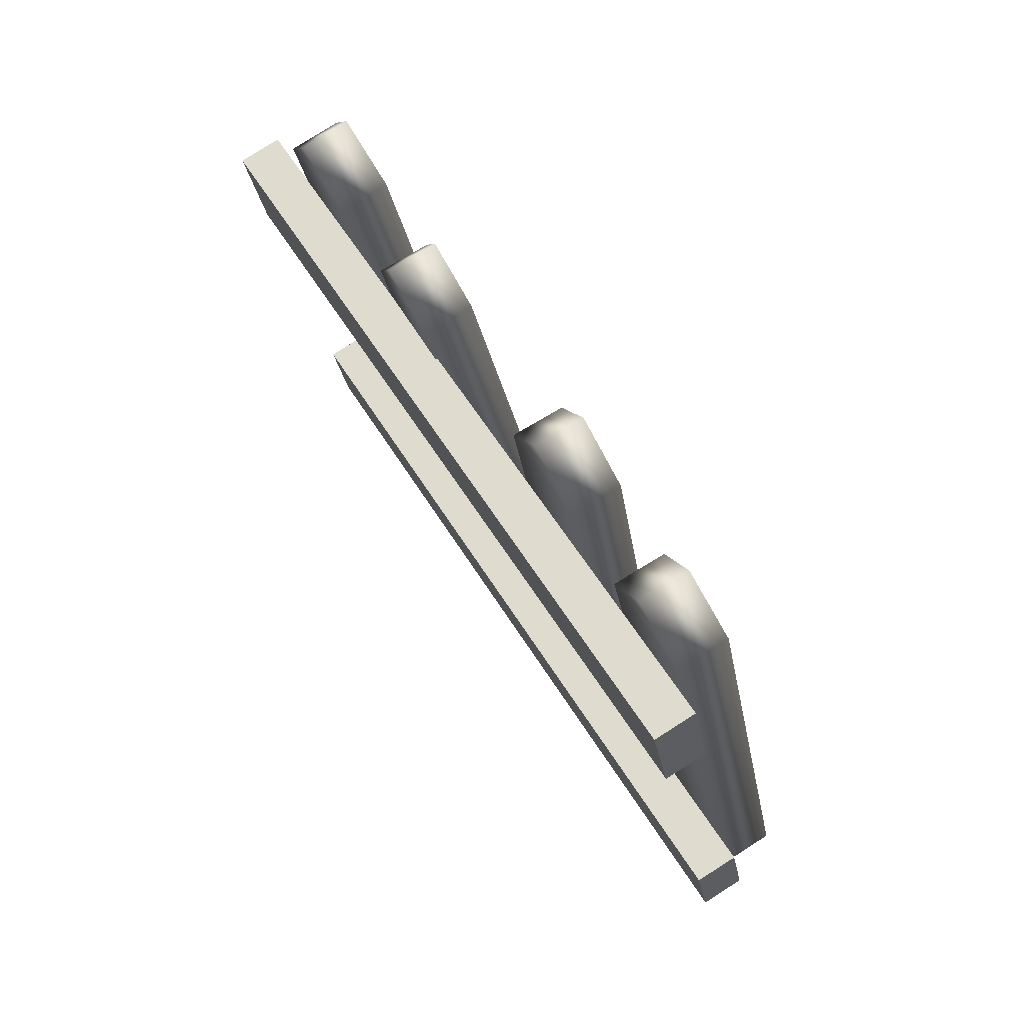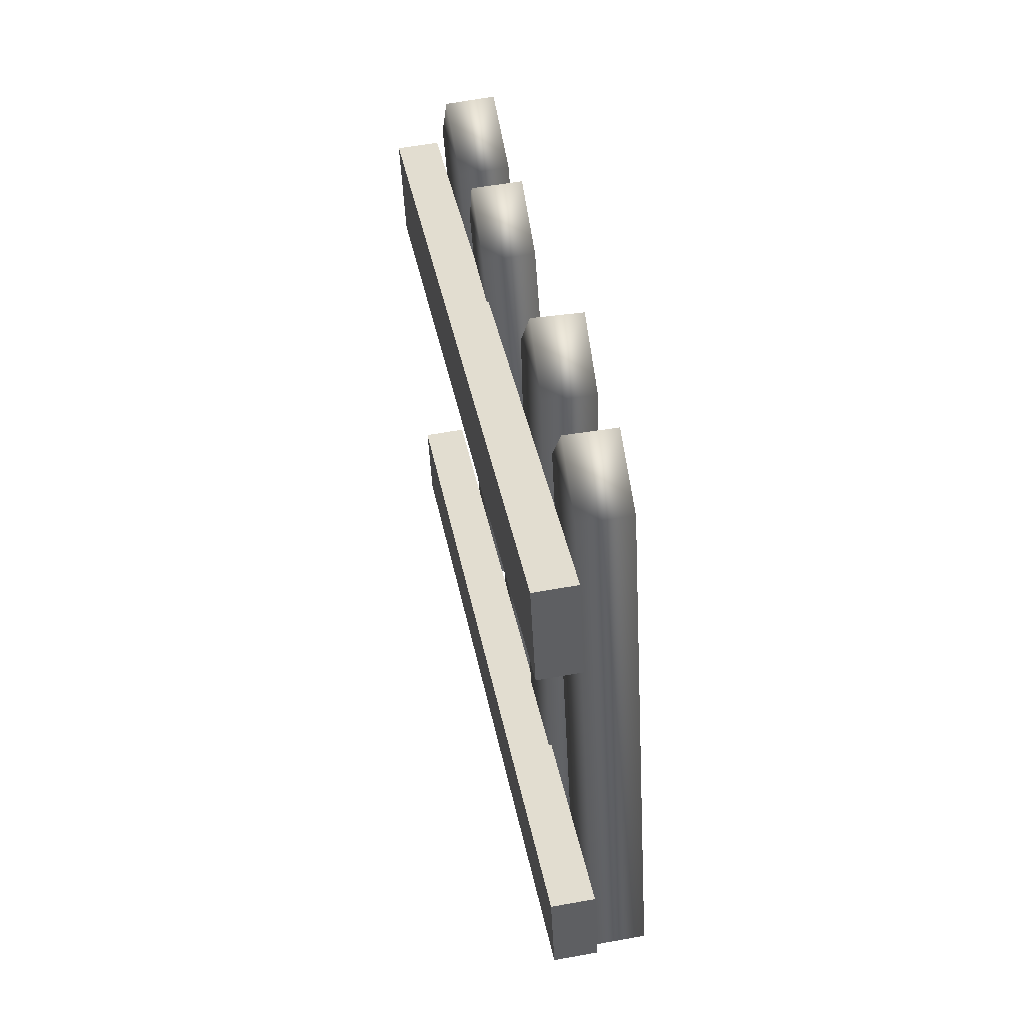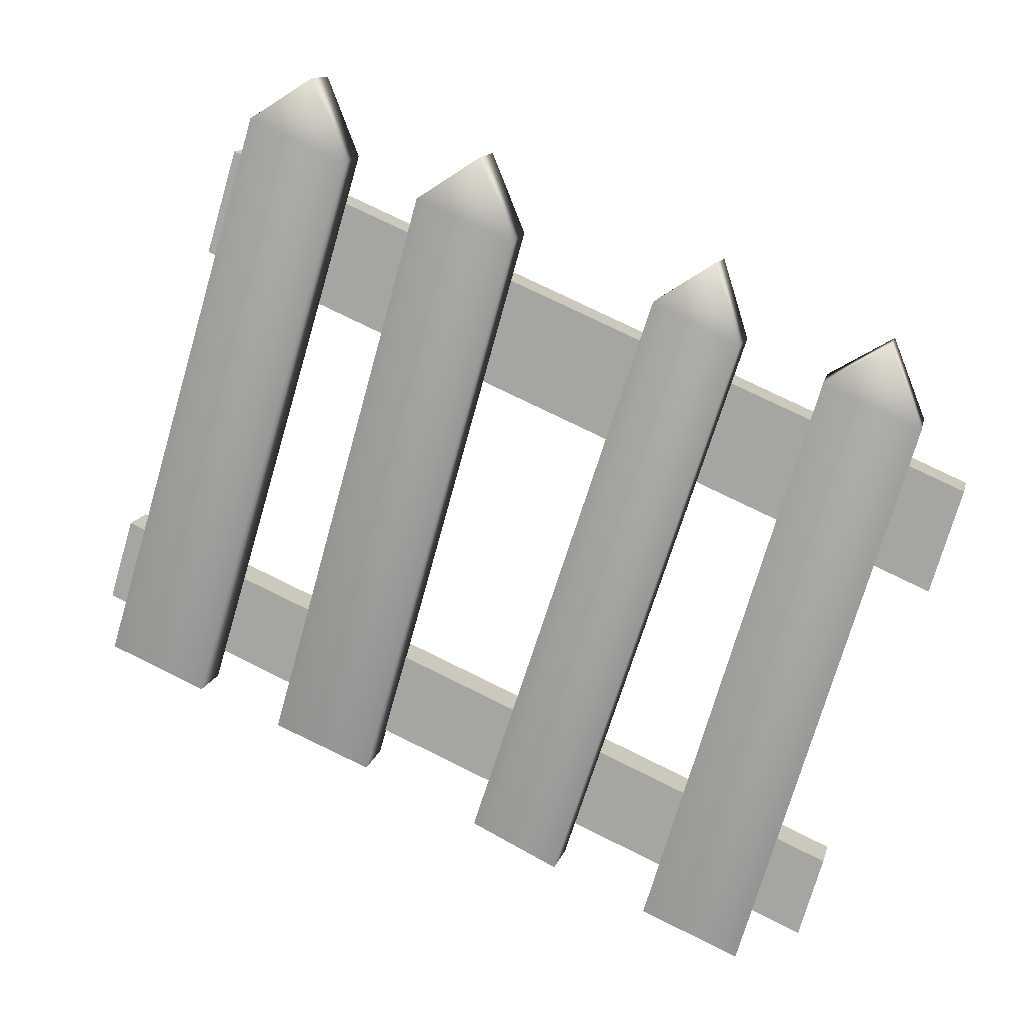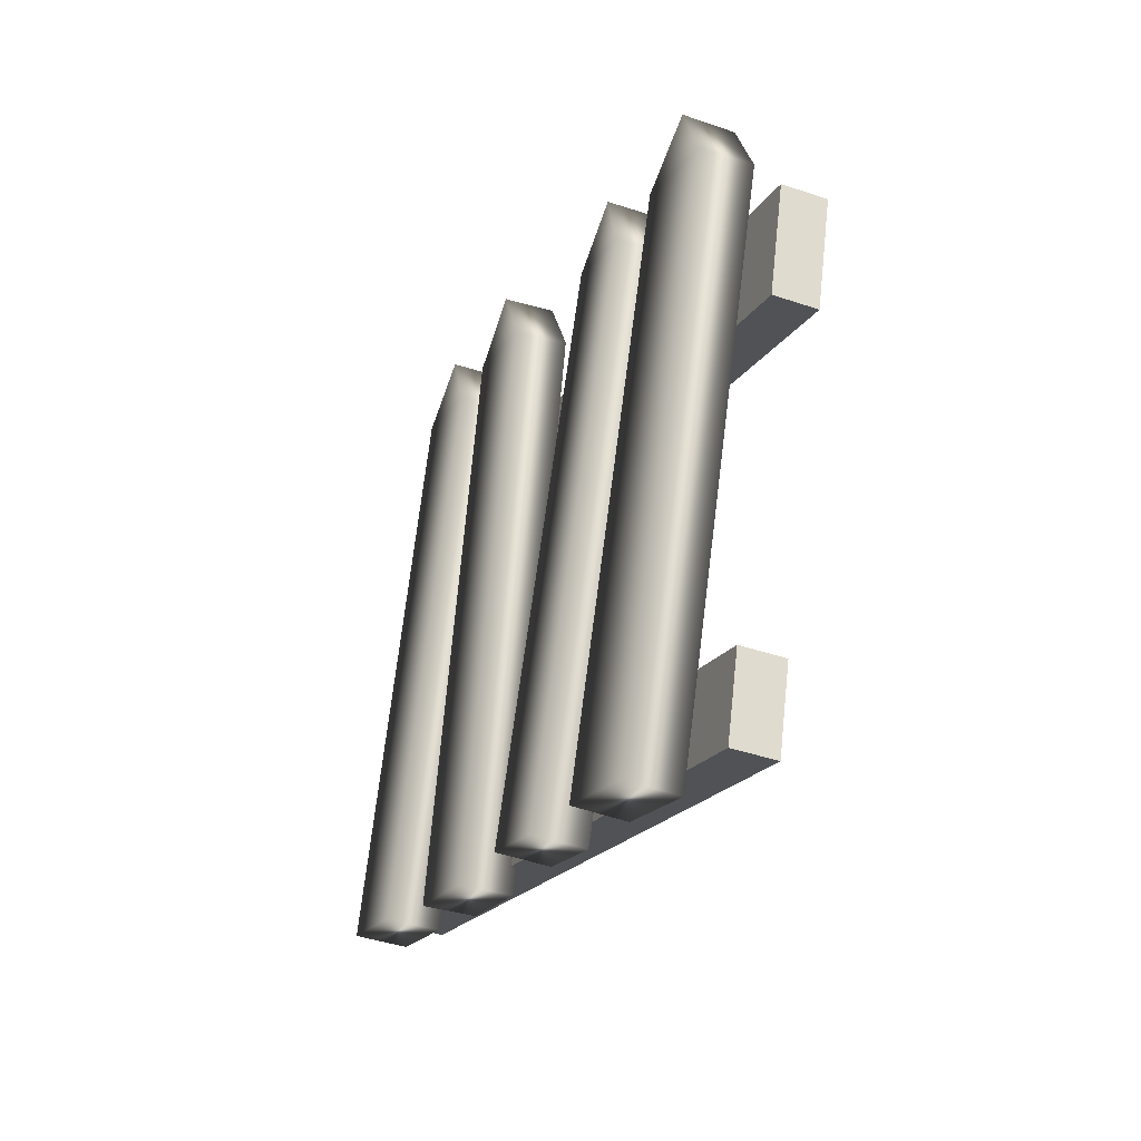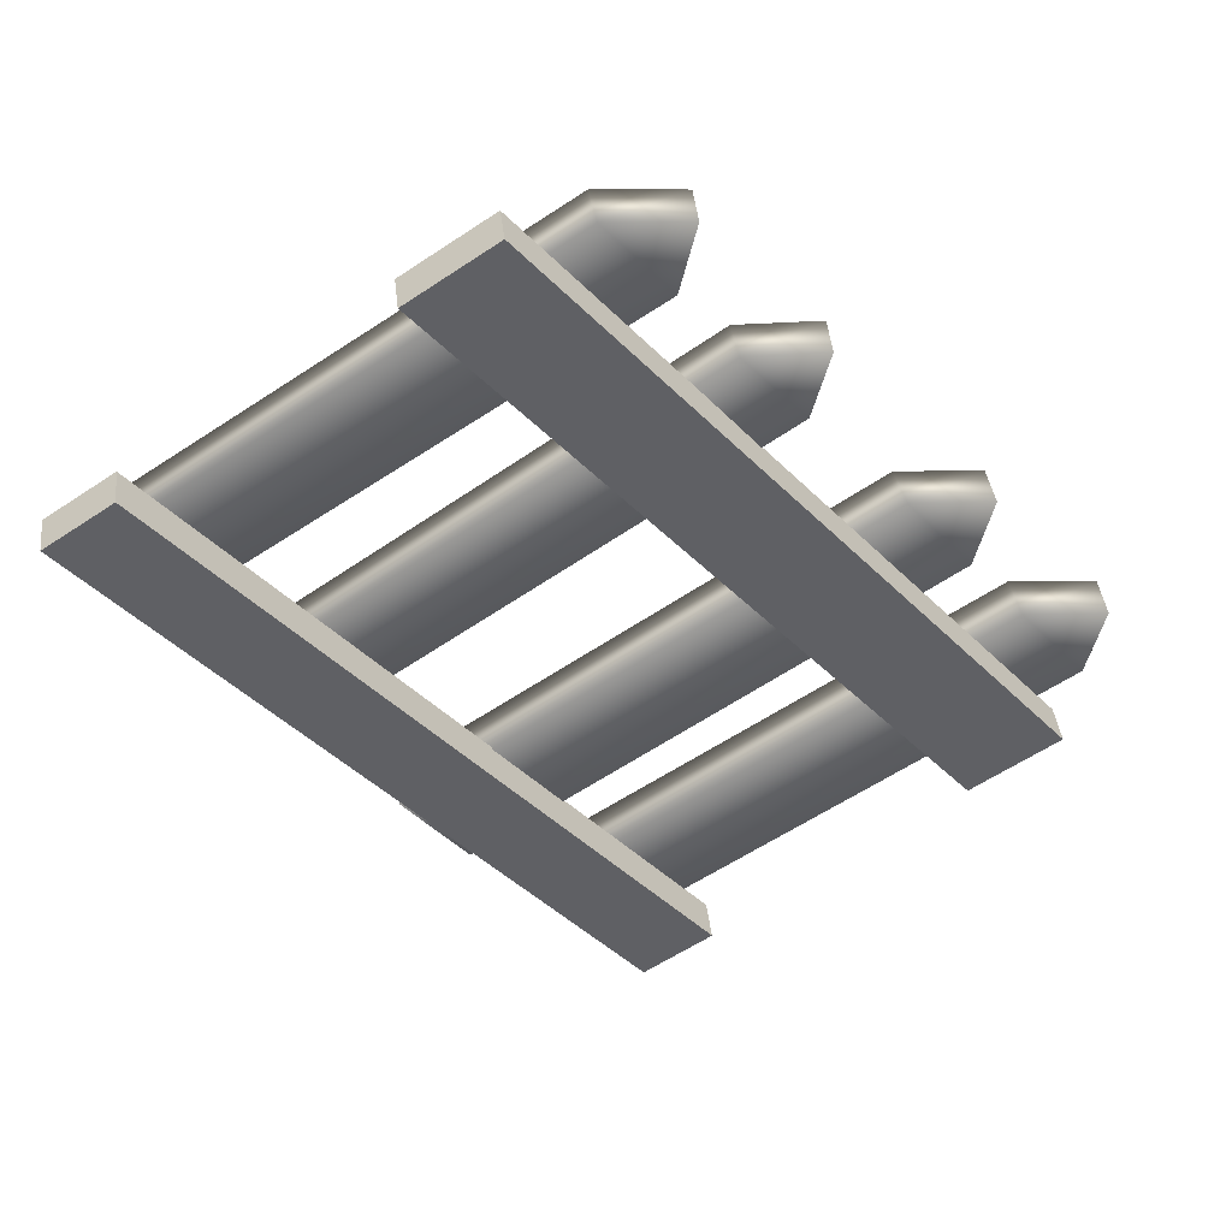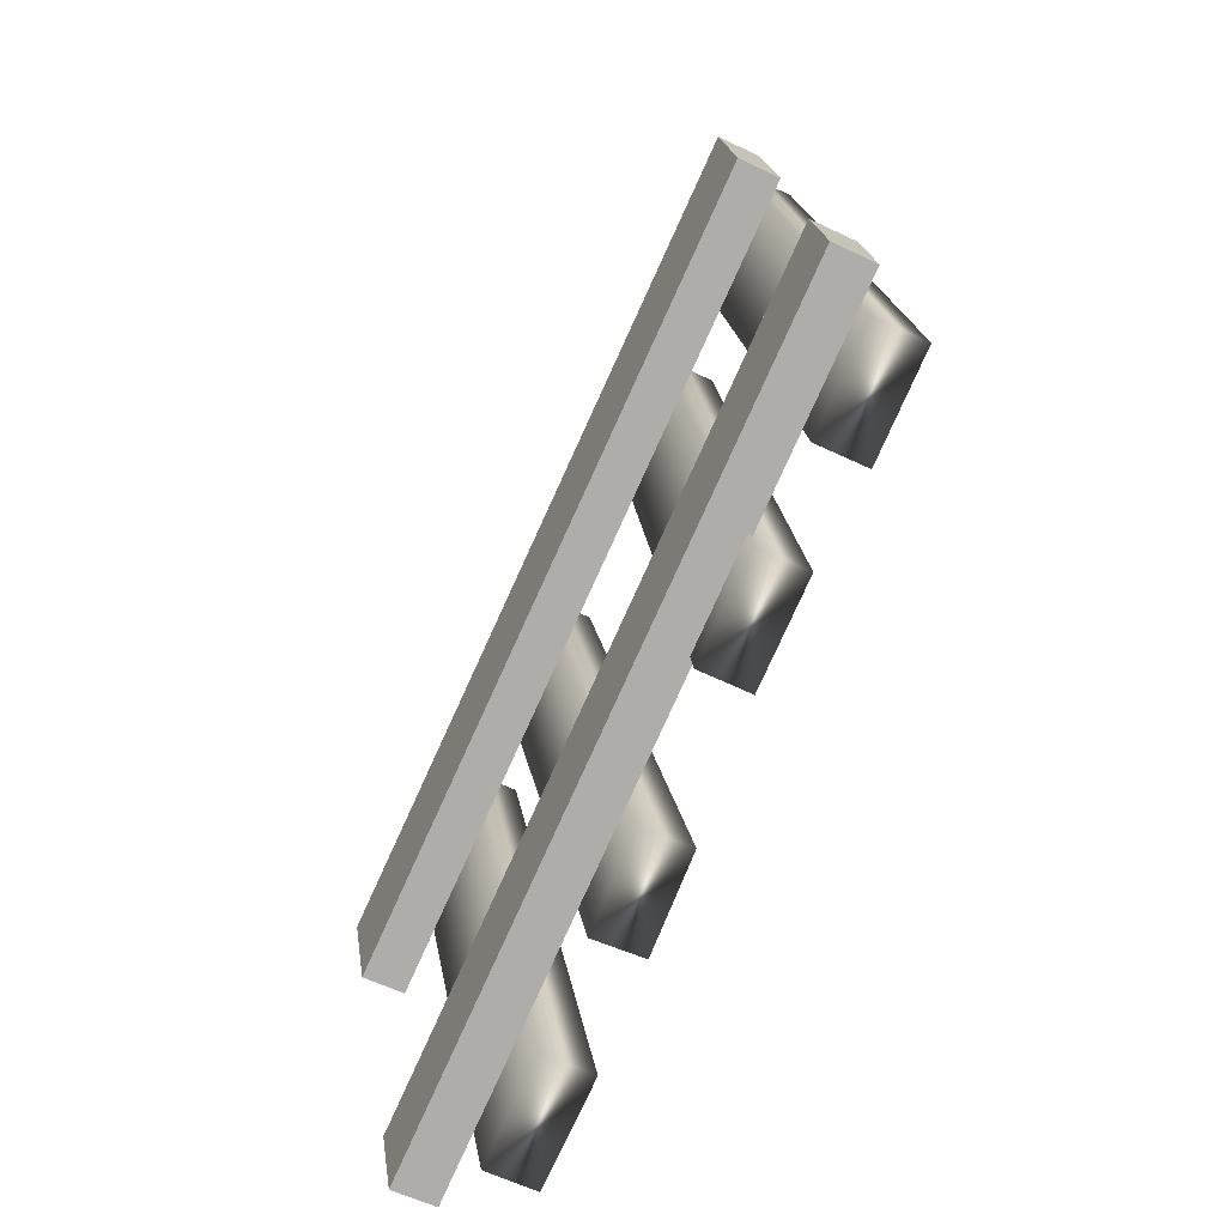
<metadata>
{"format":"obj","ext":"obj","renderer":"f3d","projection":"perspective","resolution":1024,"background":"white","views":[{"elev":79.7,"azim":-101.7,"up":"+Y"},{"elev":59.6,"azim":-79.9,"up":"+Y"},{"elev":12.4,"azim":33.6,"up":"+Y"},{"elev":-42.3,"azim":88.4,"up":"+Y"},{"elev":-68.6,"azim":108.5,"up":"+Z"},{"elev":-55.8,"azim":-96.0,"up":"+Y"}]}
</metadata>
<code>
v -64.89 183.8 -151.6
v -63.66 183.2 -152
v -65.14 183.8 -152.2
v -63.92 183.3 -152.7
v -61.96 191.9 -152.7
v -62.19 191.9 -153.3
v -62.76 191.4 -152.3
v -63.01 191.4 -153
v -61.55 190.8 -152.8
v -61.79 190.8 -153.5
v -62.67 182.8 -152.5
v -61.44 182.2 -153
v -62.91 182.8 -153.2
v -61.68 182.2 -153.7
v -59.74 190.9 -153.4
v -59.96 190.9 -154.1
v -60.54 190.4 -153.1
v -60.79 190.4 -153.8
v -59.32 189.8 -153.6
v -59.56 189.9 -154.2
v -59.87 181.6 -153.4
v -58.77 181 -153.8
v -60.11 181.5 -154.1
v -59.01 181 -154.5
v -56.84 189.6 -154.7
v -57.06 189.6 -155.3
v -57.6 189 -154.4
v -57.84 189 -155.1
v -56.51 188.5 -154.8
v -56.74 188.5 -155.4
v -57.55 180.5 -154.2
v -56.34 179.9 -154.7
v -57.82 180.5 -154.9
v -56.61 179.9 -155.4
v -54.64 188.6 -155.5
v -54.88 188.6 -156.1
v -55.43 188 -155.1
v -55.7 188 -155.8
v -54.23 187.4 -155.6
v -54.49 187.5 -156.3
v -63.89 189.5 -152.7
v -54.36 185.1 -156.4
v -63.5 190.9 -152.9
v -53.97 186.5 -156.5
v -63.7 190.9 -153.4
v -54.17 186.5 -157.1
v -64.1 189.5 -153.3
v -54.57 185.1 -156.9
v -65.44 184.4 -152.1
v -55.91 180 -155.8
v -65.13 185.5 -152.3
v -55.6 181.1 -155.9
v -65.34 185.5 -152.8
v -55.81 181.1 -156.5
v -65.65 184.4 -152.7
v -56.12 180 -156.3
f 7 1 9
f 9 1 2
f 6 8 5
f 5 8 7
f 2 1 4
f 4 1 3
f 2 4 9
f 9 4 10
f 1 7 3
f 3 7 8
f 10 4 8
f 8 4 3
f 6 5 10
f 10 5 9
f 7 9 5
f 10 8 6
f 17 11 19
f 19 11 12
f 16 18 15
f 15 18 17
f 12 11 14
f 14 11 13
f 12 14 19
f 19 14 20
f 11 17 13
f 13 17 18
f 20 14 18
f 18 14 13
f 16 15 20
f 20 15 19
f 17 19 15
f 20 18 16
f 27 21 29
f 29 21 22
f 26 28 25
f 25 28 27
f 22 21 24
f 24 21 23
f 22 24 29
f 29 24 30
f 21 27 23
f 23 27 28
f 30 24 28
f 28 24 23
f 26 25 30
f 30 25 29
f 27 29 25
f 30 28 26
f 37 31 39
f 39 31 32
f 36 38 35
f 35 38 37
f 32 31 34
f 34 31 33
f 32 34 39
f 39 34 40
f 31 37 33
f 33 37 38
f 40 34 38
f 38 34 33
f 36 35 40
f 40 35 39
f 37 39 35
f 40 38 36
f 41 42 43
f 43 42 44
f 43 44 45
f 45 44 46
f 45 46 47
f 47 46 48
f 47 48 41
f 41 48 42
f 42 48 44
f 44 48 46
f 47 41 45
f 45 41 43
f 49 50 51
f 51 50 52
f 51 52 53
f 53 52 54
f 53 54 55
f 55 54 56
f 55 56 49
f 49 56 50
f 50 56 52
f 52 56 54
f 55 49 53
f 53 49 51

</code>
